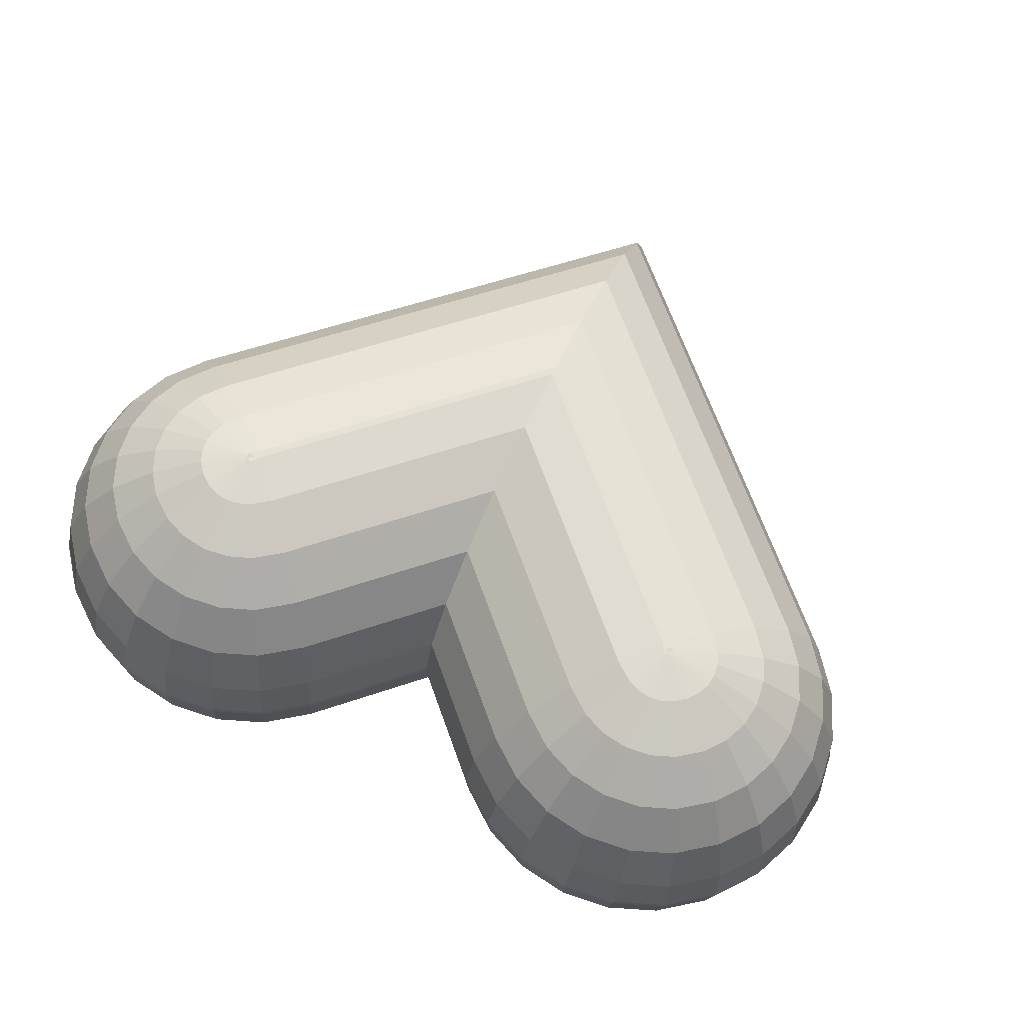
<metadata>
{"format":"obj","ext":"obj","renderer":"f3d","projection":"perspective","resolution":1024,"background":"white","views":[{"elev":65.1,"azim":-153.2,"up":"+Z"}]}
</metadata>
<code>
o Cube
v -1.237 1.198 0.03345
v -0.5828 1.854 -0.7761
v -1.201 1.226 -0.1891
v -1.128 1.295 -0.3925
v -1.021 1.4 -0.5629
v -0.8884 1.535 -0.6888
v -0.7389 1.689 -0.7615
v 0.02755 1.276 -0.7506
v 0.004694 0.02286 0.08514
v 0.03484 0.9568 -0.7293
v 0.03764 0.6581 -0.6502
v 0.03574 0.3997 -0.5189
v 0.02927 0.1995 -0.3443
v 0.01868 0.07094 -0.1383
v -0.06599 2.44 0.1471
v 0.02873 1.235 -0.7517
v -0.04955 2.404 -0.07843
v -0.03178 2.287 -0.2908
v -0.01389 2.097 -0.4754
v 0.00289 1.846 -0.6197
v 0.01743 1.552 -0.714
v 0.6032 1.886 -0.6948
v 1.176 1.265 0.1988
v 0.7646 1.731 -0.6584
v 0.9109 1.584 -0.5654
v 1.032 1.457 -0.4222
v 1.12 1.357 -0.2384
v 1.169 1.291 -0.02656
v -0.6985 1.806 0.9299
v -1.235 1.199 0.004844
v -0.8505 1.644 0.8854
v -0.9882 1.494 0.7848
v -1.102 1.367 0.635
v -1.185 1.272 0.4462
v -1.23 1.214 0.2313
v -0.08809 1.229 0.9553
v 0.006633 0.02365 0.05653
v -0.07678 0.9113 0.9176
v -0.06224 0.6174 0.8234
v -0.04546 0.3666 0.679
v -0.02757 0.1763 0.4944
v -0.009807 0.05933 0.2821
v -0.0869 1.188 0.9543
v -0.06405 2.441 0.1185
v -0.0942 1.507 0.9329
v -0.09699 1.806 0.8539
v -0.09509 2.064 0.7226
v -0.08863 2.264 0.5479
v -0.07804 2.393 0.3419
v 1.178 1.265 0.1702
v 0.4876 1.839 1.011
v 1.141 1.28 0.3938
v 1.064 1.334 0.6003
v 0.9511 1.424 0.7758
v 0.811 1.543 0.9082
v 0.6529 1.685 0.9885
v -0.9359 2.188 -0.7908
v -1.631 1.572 0.01703
v -1.103 2.034 -0.7766
v -1.262 1.889 -0.7043
v -1.403 1.762 -0.5788
v -1.517 1.663 -0.4086
v -1.594 1.598 -0.2054
v -0.9689 2.195 -0.7928
v -1.666 2.771 0.04777
v -1.136 2.349 -0.7702
v -1.296 2.491 -0.69
v -1.438 2.612 -0.5577
v -1.551 2.702 -0.3823
v -1.629 2.756 -0.1758
v -0.9674 2.227 -0.7918
v -1.771 1.744 0.01232
v -1.162 2.107 -0.7786
v -1.348 1.994 -0.7072
v -1.511 1.895 -0.5825
v -1.642 1.817 -0.4129
v -1.73 1.765 -0.21
v -0.9643 2.22 -0.7918
v -1.861 1.946 0.01177
v -1.183 2.154 -0.7787
v -1.391 2.091 -0.7075
v -1.574 2.036 -0.5828
v -1.72 1.991 -0.4133
v -1.818 1.96 -0.2105
v -0.9631 2.212 -0.7919
v -1.897 2.164 0.01542
v -1.191 2.205 -0.7779
v -1.408 2.197 -0.7057
v -1.599 2.188 -0.5803
v -1.75 2.18 -0.4102
v -1.852 2.171 -0.207
v -0.9638 2.205 -0.7922
v -1.874 2.385 0.02302
v -1.186 2.257 -0.7761
v -1.398 2.303 -0.702
v -1.583 2.342 -0.575
v -1.731 2.369 -0.4036
v -1.83 2.384 -0.1997
v -0.9665 2.198 -0.7926
v -1.796 2.591 0.03406
v -1.168 2.305 -0.7735
v -1.36 2.403 -0.6967
v -1.528 2.486 -0.5673
v -1.663 2.547 -0.3941
v -1.754 2.583 -0.189
v -1.085 2.147 0.9132
v -1.664 2.771 0.01917
v -1.248 2.303 0.8767
v -1.396 2.451 0.7836
v -1.519 2.579 0.6403
v -1.608 2.679 0.4564
v -1.658 2.745 0.2445
v -1.051 2.141 0.9152
v -1.629 1.573 -0.01157
v -1.214 1.988 0.8703
v -1.362 1.848 0.7693
v -1.484 1.729 0.6191
v -1.573 1.64 0.43
v -1.623 1.586 0.2149
v -1.082 2.151 0.9134
v -1.794 2.592 0.00545
v -1.28 2.26 0.8733
v -1.459 2.363 0.7769
v -1.61 2.453 0.6306
v -1.72 2.524 0.4445
v -1.783 2.572 0.2313
v -1.079 2.158 0.9138
v -1.872 2.385 -0.005586
v -1.298 2.211 0.8708
v -1.497 2.263 0.7716
v -1.664 2.309 0.6229
v -1.788 2.346 0.435
v -1.858 2.372 0.2207
v -1.079 2.165 0.9141
v -1.895 2.165 -0.01319
v -1.303 2.16 0.869
v -1.508 2.156 0.7679
v -1.68 2.155 0.6176
v -1.807 2.156 0.4285
v -1.88 2.16 0.2133
v -1.08 2.173 0.9142
v -1.859 1.947 -0.01684
v -1.295 2.109 0.8681
v -1.491 2.051 0.7661
v -1.655 2.003 0.6151
v -1.777 1.968 0.4253
v -1.846 1.949 0.2098
v -1.083 2.179 0.9142
v -1.769 1.744 -0.01629
v -1.274 2.061 0.8683
v -1.447 1.953 0.7664
v -1.592 1.862 0.6155
v -1.699 1.794 0.4258
v -1.759 1.754 0.2103
v -1.071 2.12 0.9133
v -0.4584 2.814 0.1021
v -0.9258 2.294 0.8983
v -0.7863 2.458 0.8252
v -0.6622 2.601 0.6989
v -0.562 2.712 0.5282
v -0.4925 2.785 0.3247
v -1.112 2.149 0.9114
v -0.6376 2.944 0.09354
v -1.002 2.35 0.8946
v -0.8961 2.538 0.8199
v -0.8008 2.701 0.6923
v -0.7226 2.829 0.5206
v -0.667 2.912 0.3163
v -1.105 2.146 0.9118
v -0.8441 3.023 0.08173
v -1.05 2.368 0.8919
v -0.9958 2.576 0.8142
v -0.9447 2.757 0.6841
v -0.9005 2.897 0.5104
v -0.8662 2.988 0.3049
v -1.097 2.146 0.9123
v -1.064 3.046 0.06746
v -1.102 2.373 0.8885
v -1.102 2.587 0.8073
v -1.098 2.772 0.6741
v -1.09 2.917 0.4981
v -1.078 3.01 0.2912
v -1.09 2.147 0.9128
v -1.282 3.011 0.05171
v -1.153 2.365 0.8849
v -1.207 2.57 0.7997
v -1.25 2.748 0.6632
v -1.278 2.887 0.4845
v -1.289 2.976 0.276
v -1.08 2.151 0.9136
v -1.484 2.921 0.03555
v -1.197 2.345 0.8813
v -1.303 2.527 0.792
v -1.39 2.686 0.652
v -1.451 2.809 0.4706
v -1.483 2.889 0.2604
v -0.9555 2.167 -0.7927
v -0.4604 2.813 0.1307
v -0.8141 2.34 -0.7486
v -0.6864 2.499 -0.6484
v -0.581 2.634 -0.499
v -0.5052 2.736 -0.3105
v -0.464 2.797 -0.09568
v -0.9641 2.198 -0.7924
v -1.486 2.92 0.06416
v -1.086 2.391 -0.7656
v -1.203 2.568 -0.6816
v -1.308 2.719 -0.546
v -1.394 2.832 -0.368
v -1.455 2.901 -0.1599
v -0.9741 2.194 -0.7932
v -1.284 3.01 0.08031
v -1.041 2.411 -0.762
v -1.108 2.611 -0.6739
v -1.169 2.781 -0.5348
v -1.221 2.91 -0.3542
v -1.26 2.988 -0.1444
v -0.9815 2.193 -0.7937
v -1.066 3.045 0.09606
v -0.9901 2.419 -0.7583
v -1.002 2.628 -0.6663
v -1.017 2.806 -0.5238
v -1.033 2.94 -0.3406
v -1.05 3.022 -0.1292
v -0.9889 2.194 -0.7942
v -0.8461 3.022 0.1103
v -0.9387 2.414 -0.755
v -0.896 2.617 -0.6594
v -0.8635 2.79 -0.5138
v -0.8437 2.92 -0.3283
v -0.8377 3 -0.1154
v -0.9959 2.196 -0.7946
v -0.6395 2.943 0.1221
v -0.8905 2.395 -0.7522
v -0.7962 2.579 -0.6537
v -0.7196 2.734 -0.5056
v -0.6658 2.852 -0.3181
v -0.6385 2.923 -0.104
v 0.9687 2.248 -0.66
v 1.512 2.858 0.2656
v 1.123 2.411 -0.6153
v 1.262 2.562 -0.5146
v 1.378 2.689 -0.3647
v 1.461 2.785 -0.1758
v 1.507 2.843 0.03919
v 0.9361 2.239 -0.6624
v 1.548 1.659 0.2349
v 1.108 2.094 -0.6251
v 1.263 1.958 -0.5312
v 1.393 1.839 -0.3872
v 1.487 1.746 -0.2028
v 1.54 1.684 0.009412
v 0.9661 2.251 -0.6601
v 1.652 2.686 0.2704
v 1.157 2.369 -0.6142
v 1.331 2.477 -0.5123
v 1.476 2.569 -0.3614
v 1.582 2.637 -0.1717
v 1.642 2.677 0.04374
v 0.9631 2.258 -0.6601
v 1.743 2.484 0.2709
v 1.178 2.322 -0.6141
v 1.374 2.38 -0.5121
v 1.539 2.428 -0.361
v 1.66 2.462 -0.1713
v 1.729 2.482 0.04427
v 0.9619 2.265 -0.66
v 1.778 2.265 0.2673
v 1.186 2.271 -0.6149
v 1.391 2.274 -0.5138
v 1.563 2.275 -0.3636
v 1.69 2.274 -0.1744
v 1.763 2.271 0.04075
v 0.9626 2.273 -0.6597
v 1.755 2.045 0.2597
v 1.181 2.219 -0.6167
v 1.381 2.168 -0.5175
v 1.548 2.122 -0.3689
v 1.671 2.084 -0.181
v 1.742 2.058 0.03341
v 0.9653 2.28 -0.6594
v 1.677 1.838 0.2486
v 1.163 2.171 -0.6193
v 1.343 2.068 -0.5228
v 1.493 1.978 -0.3766
v 1.603 1.906 -0.1905
v 1.666 1.859 0.02277
v 0.9569 2.22 -0.6616
v 0.3059 2.835 0.1832
v 0.8016 2.384 -0.6379
v 0.653 2.536 -0.5566
v 0.521 2.664 -0.4235
v 0.4147 2.761 -0.2474
v 0.3413 2.819 -0.04048
v 0.9956 2.251 -0.6581
v 0.4772 2.974 0.1987
v 0.8746 2.444 -0.6313
v 0.7579 2.621 -0.5472
v 0.6534 2.772 -0.4115
v 0.5682 2.886 -0.2336
v 0.5081 2.955 -0.02543
v 0.9887 2.248 -0.6586
v 0.6788 3.064 0.2148
v 0.9217 2.465 -0.6275
v 0.8553 2.665 -0.5393
v 0.7939 2.835 -0.4002
v 0.7418 2.964 -0.2196
v 0.7026 3.042 -0.009839
v 0.9813 2.247 -0.6592
v 0.8969 3.099 0.2306
v 0.9727 2.473 -0.6238
v 0.9606 2.682 -0.5317
v 0.946 2.86 -0.3893
v 0.9297 2.994 -0.2061
v 0.913 3.076 0.005355
v 0.9739 2.248 -0.6597
v 1.117 3.076 0.2449
v 1.024 2.467 -0.6205
v 1.067 2.671 -0.5249
v 1.099 2.844 -0.3793
v 1.119 2.974 -0.1938
v 1.125 3.054 0.01912
v 0.9637 2.251 -0.6602
v 1.323 2.997 0.2567
v 1.07 2.45 -0.6178
v 1.165 2.633 -0.5192
v 1.242 2.789 -0.3711
v 1.297 2.906 -0.1836
v 1.324 2.977 0.03051
v 0.8413 2.172 1.044
v 0.3079 2.835 0.1546
v 0.69 2.339 1.009
v 0.5531 2.495 0.917
v 0.4398 2.631 0.7745
v 0.3578 2.738 0.5913
v 0.3128 2.807 0.3799
v 0.8481 2.204 1.046
v 1.325 2.998 0.2281
v 0.9583 2.404 1.029
v 1.065 2.592 0.9544
v 1.161 2.756 0.8268
v 1.24 2.883 0.6551
v 1.296 2.966 0.4509
v 0.8582 2.2 1.046
v 1.119 3.077 0.2163
v 0.9124 2.422 1.026
v 0.9669 2.63 0.9487
v 1.018 2.81 0.8186
v 1.062 2.951 0.6449
v 1.097 3.042 0.4395
v 0.8657 2.2 1.047
v 0.8989 3.1 0.202
v 0.8611 2.427 1.023
v 0.8608 2.641 0.9418
v 0.8648 2.826 0.8087
v 0.8729 2.971 0.6326
v 0.8845 3.064 0.4257
v 0.8731 2.201 1.047
v 0.6807 3.065 0.1862
v 0.8101 2.419 1.019
v 0.7554 2.624 0.9342
v 0.7127 2.802 0.7977
v 0.685 2.941 0.6191
v 0.6741 3.03 0.4105
v 0.8799 2.204 1.048
v 0.4792 2.975 0.1701
v 0.763 2.398 1.016
v 0.658 2.581 0.9264
v 0.5722 2.739 0.7864
v 0.5113 2.863 0.6051
v 0.4796 2.943 0.3949
v 0.8205 2.192 1.044
v 1.549 1.66 0.2063
v 0.9959 2.049 1.022
v 1.163 1.917 0.9424
v 1.312 1.806 0.8108
v 1.43 1.722 0.6359
v 1.511 1.673 0.4298
v 0.8531 2.201 1.046
v 1.514 2.859 0.237
v 1.011 2.366 1.032
v 1.162 2.521 0.959
v 1.296 2.656 0.8332
v 1.404 2.762 0.6629
v 1.479 2.831 0.4595
v 0.8497 2.233 1.047
v 1.679 1.839 0.22
v 1.051 2.125 1.028
v 1.243 2.027 0.9508
v 1.412 1.944 0.8214
v 1.546 1.883 0.6482
v 1.637 1.847 0.4431
v 0.847 2.226 1.046
v 1.757 2.046 0.2311
v 1.069 2.174 1.03
v 1.281 2.127 0.9561
v 1.466 2.089 0.8291
v 1.614 2.061 0.6577
v 1.713 2.047 0.4538
v 0.8462 2.218 1.046
v 1.78 2.266 0.2387
v 1.075 2.225 1.032
v 1.291 2.233 0.9598
v 1.482 2.242 0.8344
v 1.633 2.251 0.6643
v 1.735 2.259 0.4611
v 0.8474 2.211 1.046
v 1.745 2.485 0.2423
v 1.066 2.276 1.033
v 1.274 2.339 0.9615
v 1.457 2.395 0.8369
v 1.603 2.439 0.6674
v 1.701 2.47 0.4646
v 0.8505 2.204 1.046
v 1.654 2.687 0.2418
v 1.045 2.323 1.033
v 1.231 2.437 0.9613
v 1.394 2.535 0.8365
v 1.525 2.613 0.6669
v 1.613 2.665 0.4641
f 120 127 113
f 253 260 246
f 114 1 30
f 8 16 22
f 37 23 50
f 247 50 23
f 331 15 44
f 379 344 330
f 43 36 51
f 149 58 114
f 198 44 15
f 142 72 149
f 233 156 198
f 100 128 121
f 128 86 135
f 135 79 142
f 191 65 107
f 380 254 240
f 205 184 212
f 212 177 219
f 177 226 219
f 170 233 226
f 324 345 338
f 317 352 345
f 310 359 352
f 359 296 366
f 338 240 324
f 408 268 261
f 401 275 268
f 275 387 282
f 296 331 366
f 415 261 254
f 64 211 197
f 65 121 107
f 282 373 247
f 50 42 37
f 52 41 42
f 53 40 41
f 54 39 40
f 55 38 39
f 56 36 38
f 8 7 2
f 10 6 7
f 11 5 6
f 12 4 5
f 13 3 4
f 14 1 3
f 30 42 35
f 35 41 34
f 34 40 33
f 33 39 32
f 32 38 31
f 31 36 29
f 23 14 28
f 28 13 27
f 27 12 26
f 26 11 25
f 25 10 24
f 24 8 22
f 120 108 122
f 122 109 123
f 123 110 124
f 124 111 125
f 125 112 126
f 126 107 121
f 64 101 66
f 101 67 66
f 102 68 67
f 103 69 68
f 104 70 69
f 105 65 70
f 127 122 129
f 129 123 130
f 130 124 131
f 124 132 131
f 125 133 132
f 133 121 128
f 99 94 101
f 94 102 101
f 95 103 102
f 96 104 103
f 104 98 105
f 105 93 100
f 134 129 136
f 136 130 137
f 130 138 137
f 131 139 138
f 139 133 140
f 133 135 140
f 92 87 94
f 94 88 95
f 88 96 95
f 89 97 96
f 97 91 98
f 98 86 93
f 141 136 143
f 136 144 143
f 144 138 145
f 145 139 146
f 146 140 147
f 147 135 142
f 85 80 87
f 87 81 88
f 88 82 89
f 82 90 89
f 83 91 90
f 84 86 91
f 148 143 150
f 150 144 151
f 144 152 151
f 152 146 153
f 153 147 154
f 154 142 149
f 78 73 80
f 73 81 80
f 74 82 81
f 75 83 82
f 76 84 83
f 77 79 84
f 148 115 113
f 150 116 115
f 151 117 116
f 152 118 117
f 153 119 118
f 154 114 119
f 71 59 73
f 73 60 74
f 74 61 75
f 75 62 76
f 76 63 77
f 77 58 72
f 211 206 213
f 206 214 213
f 207 215 214
f 208 216 215
f 209 217 216
f 210 212 217
f 190 185 192
f 192 186 193
f 193 187 194
f 194 188 195
f 195 189 196
f 196 184 191
f 218 213 220
f 220 214 221
f 221 215 222
f 222 216 223
f 216 224 223
f 217 219 224
f 183 178 185
f 178 186 185
f 186 180 187
f 180 188 187
f 188 182 189
f 182 184 189
f 225 220 227
f 220 228 227
f 221 229 228
f 229 223 230
f 230 224 231
f 224 226 231
f 176 171 178
f 178 172 179
f 179 173 180
f 173 181 180
f 174 182 181
f 175 177 182
f 232 227 234
f 234 228 235
f 235 229 236
f 236 230 237
f 230 238 237
f 231 233 238
f 169 164 171
f 164 172 171
f 165 173 172
f 166 174 173
f 174 168 175
f 168 170 175
f 232 199 197
f 234 200 199
f 235 201 200
f 236 202 201
f 237 203 202
f 238 198 203
f 162 157 164
f 164 158 165
f 165 159 166
f 166 160 167
f 167 161 168
f 168 156 163
f 344 339 346
f 339 347 346
f 340 348 347
f 341 349 348
f 342 350 349
f 343 345 350
f 323 318 325
f 325 319 326
f 326 320 327
f 327 321 328
f 328 322 329
f 329 317 324
f 351 346 353
f 353 347 354
f 354 348 355
f 355 349 356
f 349 357 356
f 350 352 357
f 316 311 318
f 318 312 319
f 312 320 319
f 313 321 320
f 314 322 321
f 315 317 322
f 358 353 360
f 360 354 361
f 361 355 362
f 362 356 363
f 363 357 364
f 357 359 364
f 309 304 311
f 304 312 311
f 312 306 313
f 313 307 314
f 307 315 314
f 315 303 310
f 365 360 367
f 367 361 368
f 368 362 369
f 362 370 369
f 370 364 371
f 364 366 371
f 302 297 304
f 297 305 304
f 298 306 305
f 306 300 307
f 300 308 307
f 308 296 303
f 365 332 330
f 367 333 332
f 368 334 333
f 369 335 334
f 370 336 335
f 371 331 336
f 295 290 297
f 297 291 298
f 298 292 299
f 299 293 300
f 300 294 301
f 301 289 296
f 253 241 255
f 255 242 256
f 256 243 257
f 257 244 258
f 258 245 259
f 259 240 254
f 379 416 381
f 416 382 381
f 417 383 382
f 418 384 383
f 419 385 384
f 420 380 385
f 260 255 262
f 255 263 262
f 256 264 263
f 264 258 265
f 265 259 266
f 266 254 261
f 414 409 416
f 409 417 416
f 410 418 417
f 411 419 418
f 419 413 420
f 413 415 420
f 267 262 269
f 269 263 270
f 270 264 271
f 271 265 272
f 265 273 272
f 266 268 273
f 407 402 409
f 402 410 409
f 403 411 410
f 404 412 411
f 405 413 412
f 406 408 413
f 274 269 276
f 276 270 277
f 277 271 278
f 271 279 278
f 272 280 279
f 273 275 280
f 400 395 402
f 402 396 403
f 403 397 404
f 404 398 405
f 398 406 405
f 406 394 401
f 281 276 283
f 276 284 283
f 284 278 285
f 285 279 286
f 286 280 287
f 280 282 287
f 393 388 395
f 388 396 395
f 396 390 397
f 397 391 398
f 398 392 399
f 399 387 394
f 281 248 246
f 283 249 248
f 284 250 249
f 285 251 250
f 286 252 251
f 287 247 252
f 386 374 388
f 388 375 389
f 389 376 390
f 390 377 391
f 391 378 392
f 392 373 387
f 113 31 29
f 115 32 31
f 116 33 32
f 117 34 33
f 118 35 34
f 119 30 35
f 57 7 59
f 59 6 60
f 60 5 61
f 61 4 62
f 62 3 63
f 63 1 58
f 204 66 206
f 206 67 207
f 207 68 208
f 208 69 209
f 209 70 210
f 210 65 205
f 190 108 106
f 192 109 108
f 193 110 109
f 194 111 110
f 195 112 111
f 196 107 112
f 15 203 198
f 17 202 203
f 18 201 202
f 19 200 201
f 20 199 200
f 21 197 199
f 44 161 49
f 49 160 48
f 48 159 47
f 47 158 46
f 46 157 45
f 45 155 43
f 15 294 17
f 17 293 18
f 18 292 19
f 19 291 20
f 20 290 21
f 21 288 16
f 240 329 324
f 245 328 329
f 244 327 328
f 243 326 327
f 242 325 326
f 241 323 325
f 23 252 247
f 28 251 252
f 27 250 251
f 26 249 250
f 25 248 249
f 24 246 248
f 337 381 339
f 339 382 340
f 340 383 341
f 341 384 342
f 342 385 343
f 343 380 338
f 372 56 374
f 374 55 375
f 375 54 376
f 376 53 377
f 377 52 378
f 378 50 373
f 330 45 43
f 332 46 45
f 333 47 46
f 334 48 47
f 335 49 48
f 336 44 49
f 30 9 37
f 29 43 155
f 155 162 169
f 155 169 176
f 113 29 155
f 141 148 113
f 134 141 113
f 113 155 106
f 155 176 183
f 183 190 106
f 155 183 106
f 127 134 113
f 106 120 113
f 22 16 288
f 288 295 302
f 288 302 309
f 246 22 288
f 274 281 246
f 267 274 246
f 246 288 239
f 288 309 316
f 316 323 239
f 288 316 239
f 260 267 246
f 239 253 246
f 114 58 1
f 8 2 16
f 37 9 23
f 247 373 50
f 331 289 15
f 43 51 330
f 51 372 330
f 372 386 393
f 372 393 400
f 358 365 330
f 351 358 330
f 330 372 379
f 372 400 407
f 372 407 414
f 344 351 330
f 379 337 344
f 372 414 379
f 43 29 36
f 149 72 58
f 198 156 44
f 142 79 72
f 233 163 156
f 100 93 128
f 128 93 86
f 135 86 79
f 191 205 65
f 380 415 254
f 205 191 184
f 212 184 177
f 177 170 226
f 170 163 233
f 324 317 345
f 317 310 352
f 310 303 359
f 359 303 296
f 338 380 240
f 408 401 268
f 401 394 275
f 275 394 387
f 296 289 331
f 415 408 261
f 16 2 197
f 2 57 197
f 57 71 78
f 57 78 85
f 225 232 197
f 218 225 197
f 197 57 64
f 57 85 92
f 57 92 99
f 211 218 197
f 64 204 211
f 57 99 64
f 65 100 121
f 282 387 373
f 50 52 42
f 52 53 41
f 53 54 40
f 54 55 39
f 55 56 38
f 56 51 36
f 8 10 7
f 10 11 6
f 11 12 5
f 12 13 4
f 13 14 3
f 14 9 1
f 30 37 42
f 35 42 41
f 34 41 40
f 33 40 39
f 32 39 38
f 31 38 36
f 23 9 14
f 28 14 13
f 27 13 12
f 26 12 11
f 25 11 10
f 24 10 8
f 120 106 108
f 122 108 109
f 123 109 110
f 124 110 111
f 125 111 112
f 126 112 107
f 64 99 101
f 101 102 67
f 102 103 68
f 103 104 69
f 104 105 70
f 105 100 65
f 127 120 122
f 129 122 123
f 130 123 124
f 124 125 132
f 125 126 133
f 133 126 121
f 99 92 94
f 94 95 102
f 95 96 103
f 96 97 104
f 104 97 98
f 105 98 93
f 134 127 129
f 136 129 130
f 130 131 138
f 131 132 139
f 139 132 133
f 133 128 135
f 92 85 87
f 94 87 88
f 88 89 96
f 89 90 97
f 97 90 91
f 98 91 86
f 141 134 136
f 136 137 144
f 144 137 138
f 145 138 139
f 146 139 140
f 147 140 135
f 85 78 80
f 87 80 81
f 88 81 82
f 82 83 90
f 83 84 91
f 84 79 86
f 148 141 143
f 150 143 144
f 144 145 152
f 152 145 146
f 153 146 147
f 154 147 142
f 78 71 73
f 73 74 81
f 74 75 82
f 75 76 83
f 76 77 84
f 77 72 79
f 148 150 115
f 150 151 116
f 151 152 117
f 152 153 118
f 153 154 119
f 154 149 114
f 71 57 59
f 73 59 60
f 74 60 61
f 75 61 62
f 76 62 63
f 77 63 58
f 211 204 206
f 206 207 214
f 207 208 215
f 208 209 216
f 209 210 217
f 210 205 212
f 190 183 185
f 192 185 186
f 193 186 187
f 194 187 188
f 195 188 189
f 196 189 184
f 218 211 213
f 220 213 214
f 221 214 215
f 222 215 216
f 216 217 224
f 217 212 219
f 183 176 178
f 178 179 186
f 186 179 180
f 180 181 188
f 188 181 182
f 182 177 184
f 225 218 220
f 220 221 228
f 221 222 229
f 229 222 223
f 230 223 224
f 224 219 226
f 176 169 171
f 178 171 172
f 179 172 173
f 173 174 181
f 174 175 182
f 175 170 177
f 232 225 227
f 234 227 228
f 235 228 229
f 236 229 230
f 230 231 238
f 231 226 233
f 169 162 164
f 164 165 172
f 165 166 173
f 166 167 174
f 174 167 168
f 168 163 170
f 232 234 199
f 234 235 200
f 235 236 201
f 236 237 202
f 237 238 203
f 238 233 198
f 162 155 157
f 164 157 158
f 165 158 159
f 166 159 160
f 167 160 161
f 168 161 156
f 344 337 339
f 339 340 347
f 340 341 348
f 341 342 349
f 342 343 350
f 343 338 345
f 323 316 318
f 325 318 319
f 326 319 320
f 327 320 321
f 328 321 322
f 329 322 317
f 351 344 346
f 353 346 347
f 354 347 348
f 355 348 349
f 349 350 357
f 350 345 352
f 316 309 311
f 318 311 312
f 312 313 320
f 313 314 321
f 314 315 322
f 315 310 317
f 358 351 353
f 360 353 354
f 361 354 355
f 362 355 356
f 363 356 357
f 357 352 359
f 309 302 304
f 304 305 312
f 312 305 306
f 313 306 307
f 307 308 315
f 315 308 303
f 365 358 360
f 367 360 361
f 368 361 362
f 362 363 370
f 370 363 364
f 364 359 366
f 302 295 297
f 297 298 305
f 298 299 306
f 306 299 300
f 300 301 308
f 308 301 296
f 365 367 332
f 367 368 333
f 368 369 334
f 369 370 335
f 370 371 336
f 371 366 331
f 295 288 290
f 297 290 291
f 298 291 292
f 299 292 293
f 300 293 294
f 301 294 289
f 253 239 241
f 255 241 242
f 256 242 243
f 257 243 244
f 258 244 245
f 259 245 240
f 379 414 416
f 416 417 382
f 417 418 383
f 418 419 384
f 419 420 385
f 420 415 380
f 260 253 255
f 255 256 263
f 256 257 264
f 264 257 258
f 265 258 259
f 266 259 254
f 414 407 409
f 409 410 417
f 410 411 418
f 411 412 419
f 419 412 413
f 413 408 415
f 267 260 262
f 269 262 263
f 270 263 264
f 271 264 265
f 265 266 273
f 266 261 268
f 407 400 402
f 402 403 410
f 403 404 411
f 404 405 412
f 405 406 413
f 406 401 408
f 274 267 269
f 276 269 270
f 277 270 271
f 271 272 279
f 272 273 280
f 273 268 275
f 400 393 395
f 402 395 396
f 403 396 397
f 404 397 398
f 398 399 406
f 406 399 394
f 281 274 276
f 276 277 284
f 284 277 278
f 285 278 279
f 286 279 280
f 280 275 282
f 393 386 388
f 388 389 396
f 396 389 390
f 397 390 391
f 398 391 392
f 399 392 387
f 281 283 248
f 283 284 249
f 284 285 250
f 285 286 251
f 286 287 252
f 287 282 247
f 386 372 374
f 388 374 375
f 389 375 376
f 390 376 377
f 391 377 378
f 392 378 373
f 113 115 31
f 115 116 32
f 116 117 33
f 117 118 34
f 118 119 35
f 119 114 30
f 57 2 7
f 59 7 6
f 60 6 5
f 61 5 4
f 62 4 3
f 63 3 1
f 204 64 66
f 206 66 67
f 207 67 68
f 208 68 69
f 209 69 70
f 210 70 65
f 190 192 108
f 192 193 109
f 193 194 110
f 194 195 111
f 195 196 112
f 196 191 107
f 15 17 203
f 17 18 202
f 18 19 201
f 19 20 200
f 20 21 199
f 21 16 197
f 44 156 161
f 49 161 160
f 48 160 159
f 47 159 158
f 46 158 157
f 45 157 155
f 15 289 294
f 17 294 293
f 18 293 292
f 19 292 291
f 20 291 290
f 21 290 288
f 240 245 329
f 245 244 328
f 244 243 327
f 243 242 326
f 242 241 325
f 241 239 323
f 23 28 252
f 28 27 251
f 27 26 250
f 26 25 249
f 25 24 248
f 24 22 246
f 337 379 381
f 339 381 382
f 340 382 383
f 341 383 384
f 342 384 385
f 343 385 380
f 372 51 56
f 374 56 55
f 375 55 54
f 376 54 53
f 377 53 52
f 378 52 50
f 330 332 45
f 332 333 46
f 333 334 47
f 334 335 48
f 335 336 49
f 336 331 44
f 30 1 9

</code>
